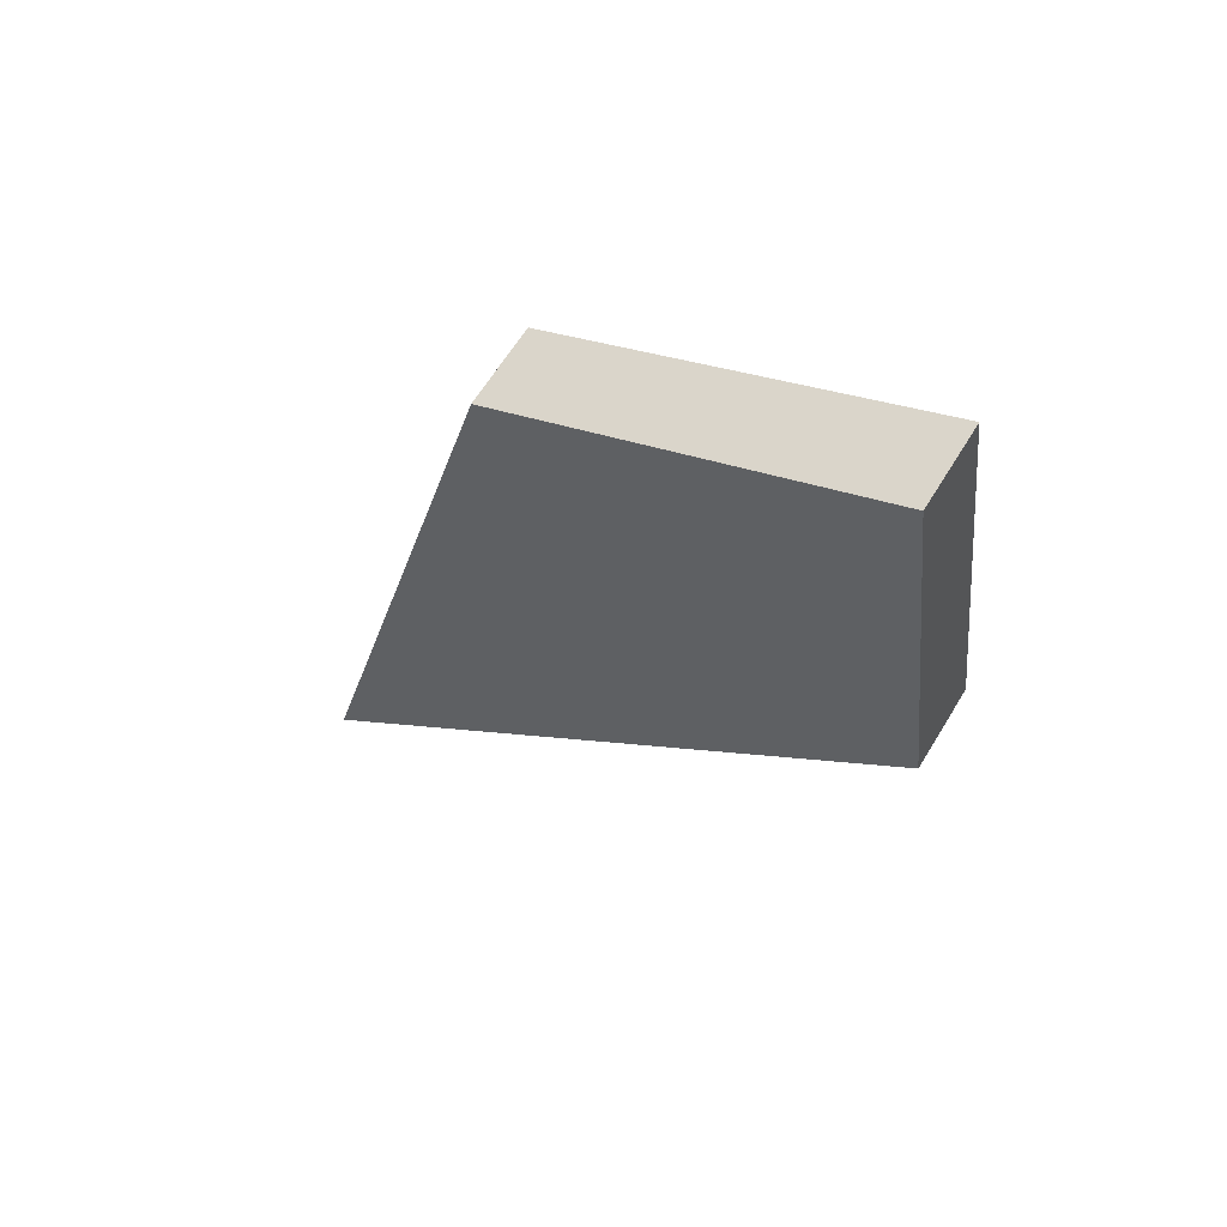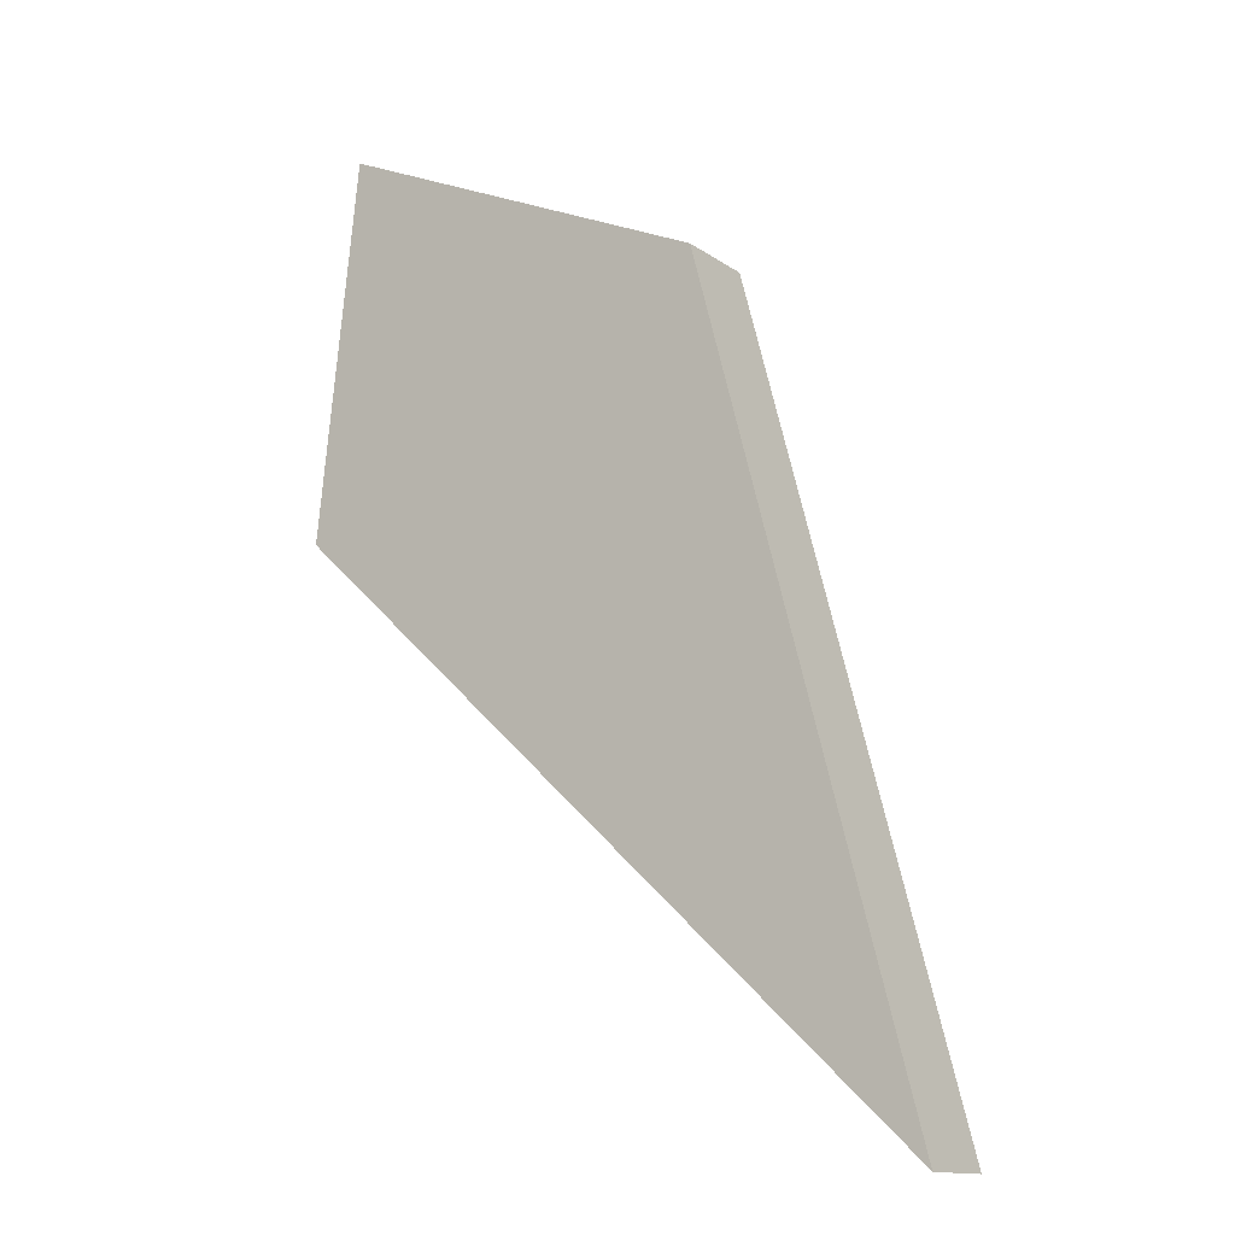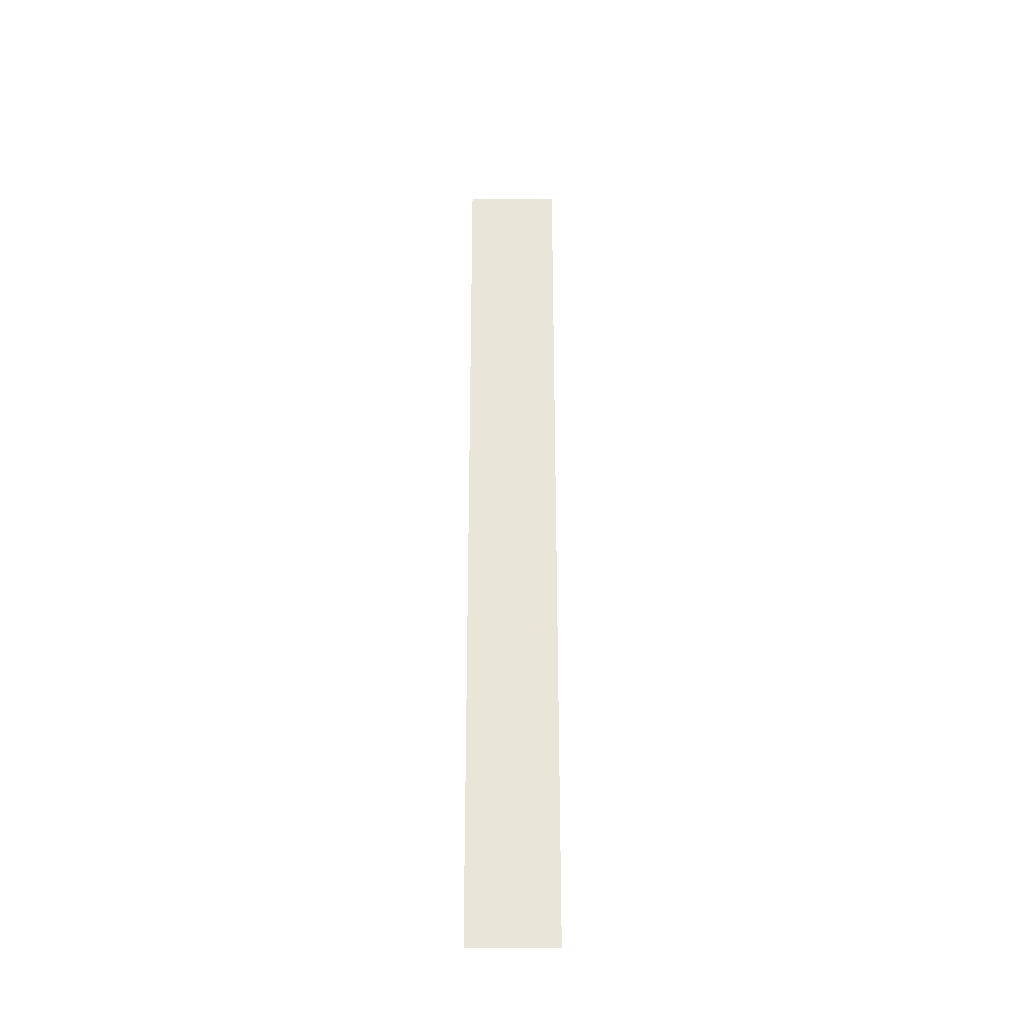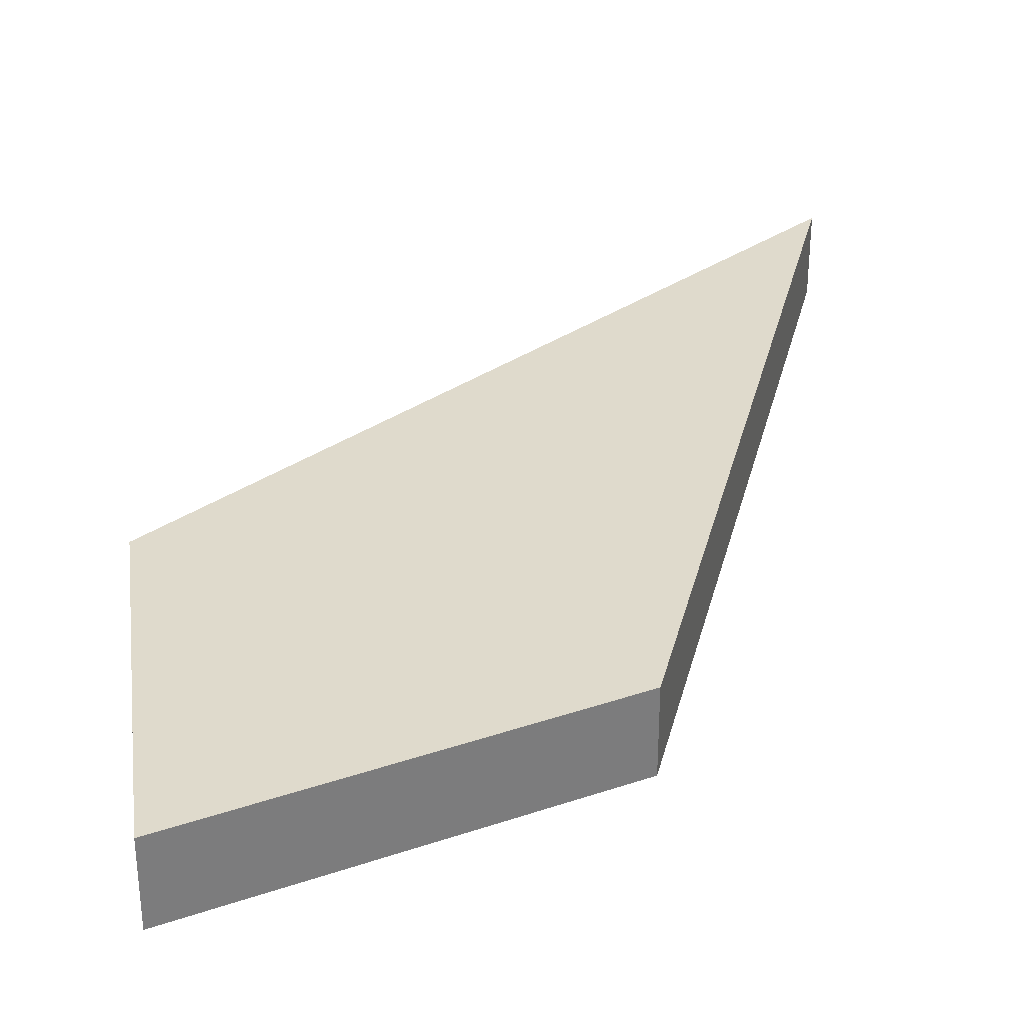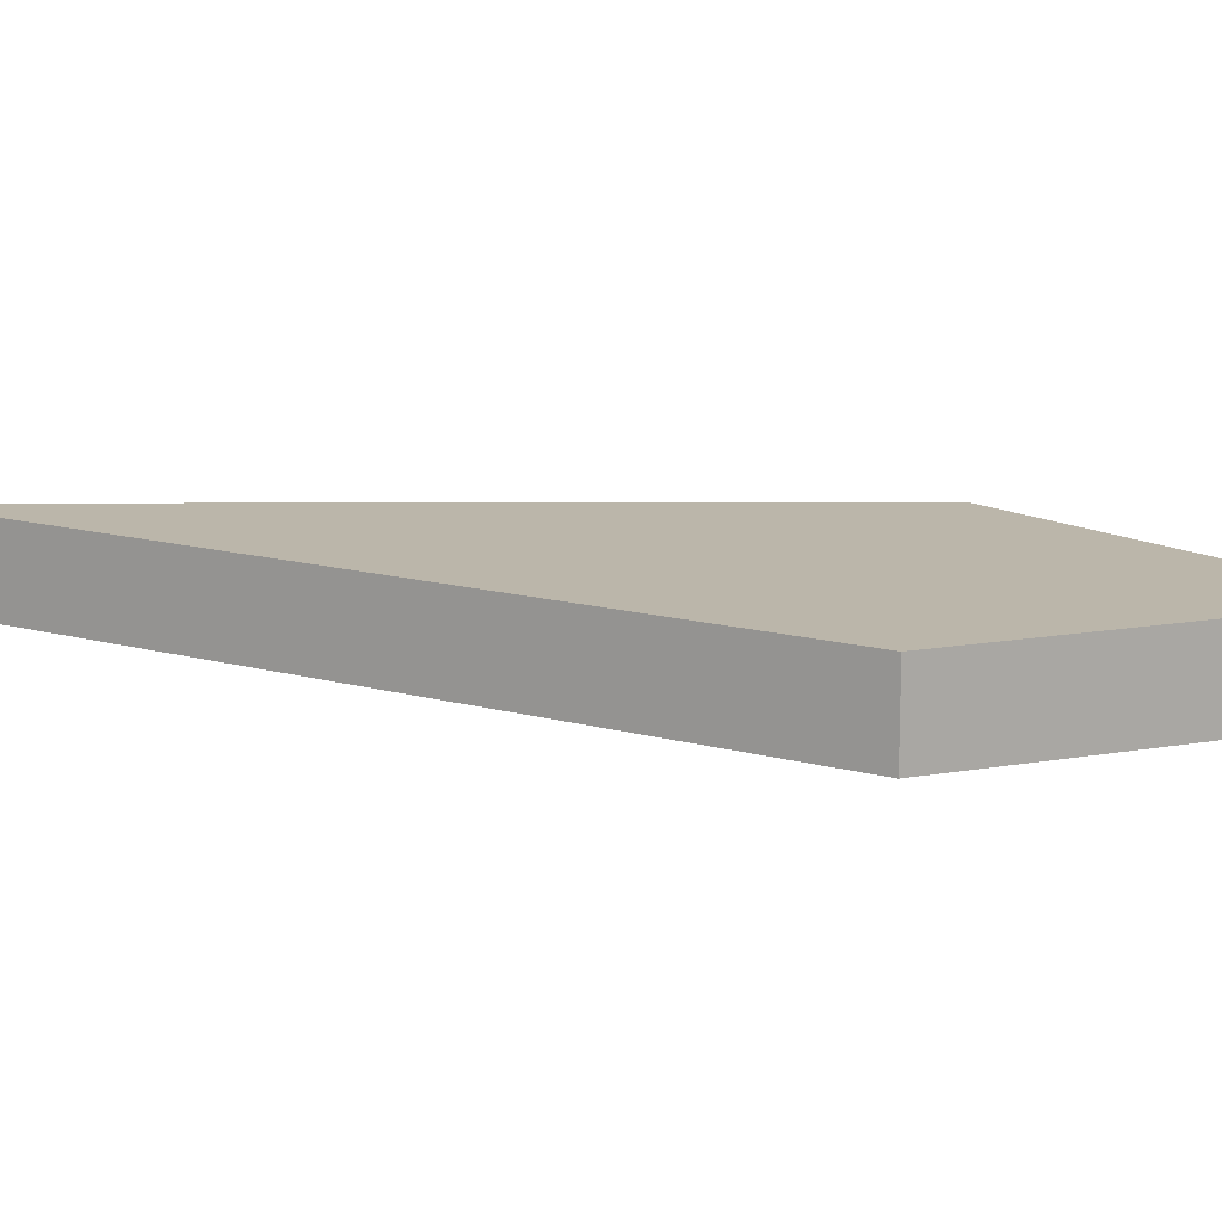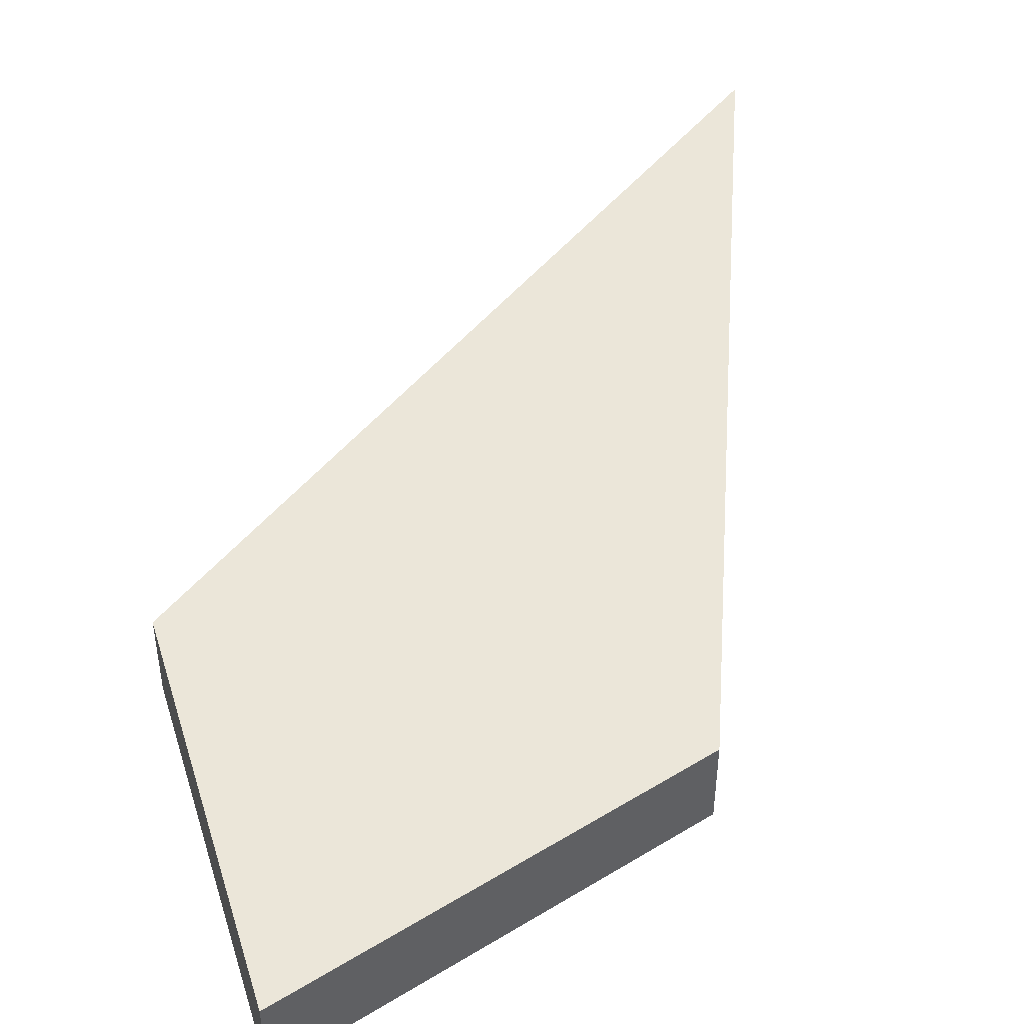
<metadata>
{"format":"obj","ext":"obj","renderer":"f3d","projection":"perspective","resolution":1024,"background":"white","views":[{"elev":62.0,"azim":-148.9,"up":"+Z"},{"elev":-13.7,"azim":33.8,"up":"+Z"},{"elev":-16.6,"azim":89.9,"up":"+Z"},{"elev":32.4,"azim":-1.3,"up":"+Y"},{"elev":13.9,"azim":-105.2,"up":"+Y"},{"elev":47.1,"azim":-10.6,"up":"+Y"}]}
</metadata>
<code>
v -0.2525 0 -2.287
v 0 0 0
v 0 0.508 0
v -0.2525 0.508 -2.287
v 3.559 0 -5.842
v -0.2525 0 -2.287
v -0.2525 0.508 -2.287
v 3.559 0.508 -5.842
v 2.286 0 -1.018
v 3.559 0 -5.842
v 3.559 0.508 -5.842
v 2.286 0.508 -1.018
v 0 0 0
v 2.286 0 -1.018
v 2.286 0.508 -1.018
v 0 0.508 0
v 0 0.508 0
v 2.286 0.508 -1.018
v 3.559 0.508 -5.842
v -0.2525 0.508 -2.287
v 2.286 0 -1.018
v 0 0 0
v -0.2525 0 -2.287
v 3.559 0 -5.842
g ecddc49f-e2c2-11ea-8348-54bf646e7e1f
f 1 2 4
f 4 2 3
g ecddebb0-e2c2-11ea-9120-54bf646e7e1f
f 5 6 8
f 8 6 7
g ecde39e4-e2c2-11ea-a920-54bf646e7e1f
f 9 10 12
f 12 10 11
g ecde6100-e2c2-11ea-8dd0-54bf646e7e1f
f 13 14 16
f 16 14 15
g ecde8828-e2c2-11ea-aaa2-54bf646e7e1f
f 17 18 20
f 20 18 19
g ecded652-e2c2-11ea-9d56-54bf646e7e1f
f 22 23 21
f 21 23 24

</code>
